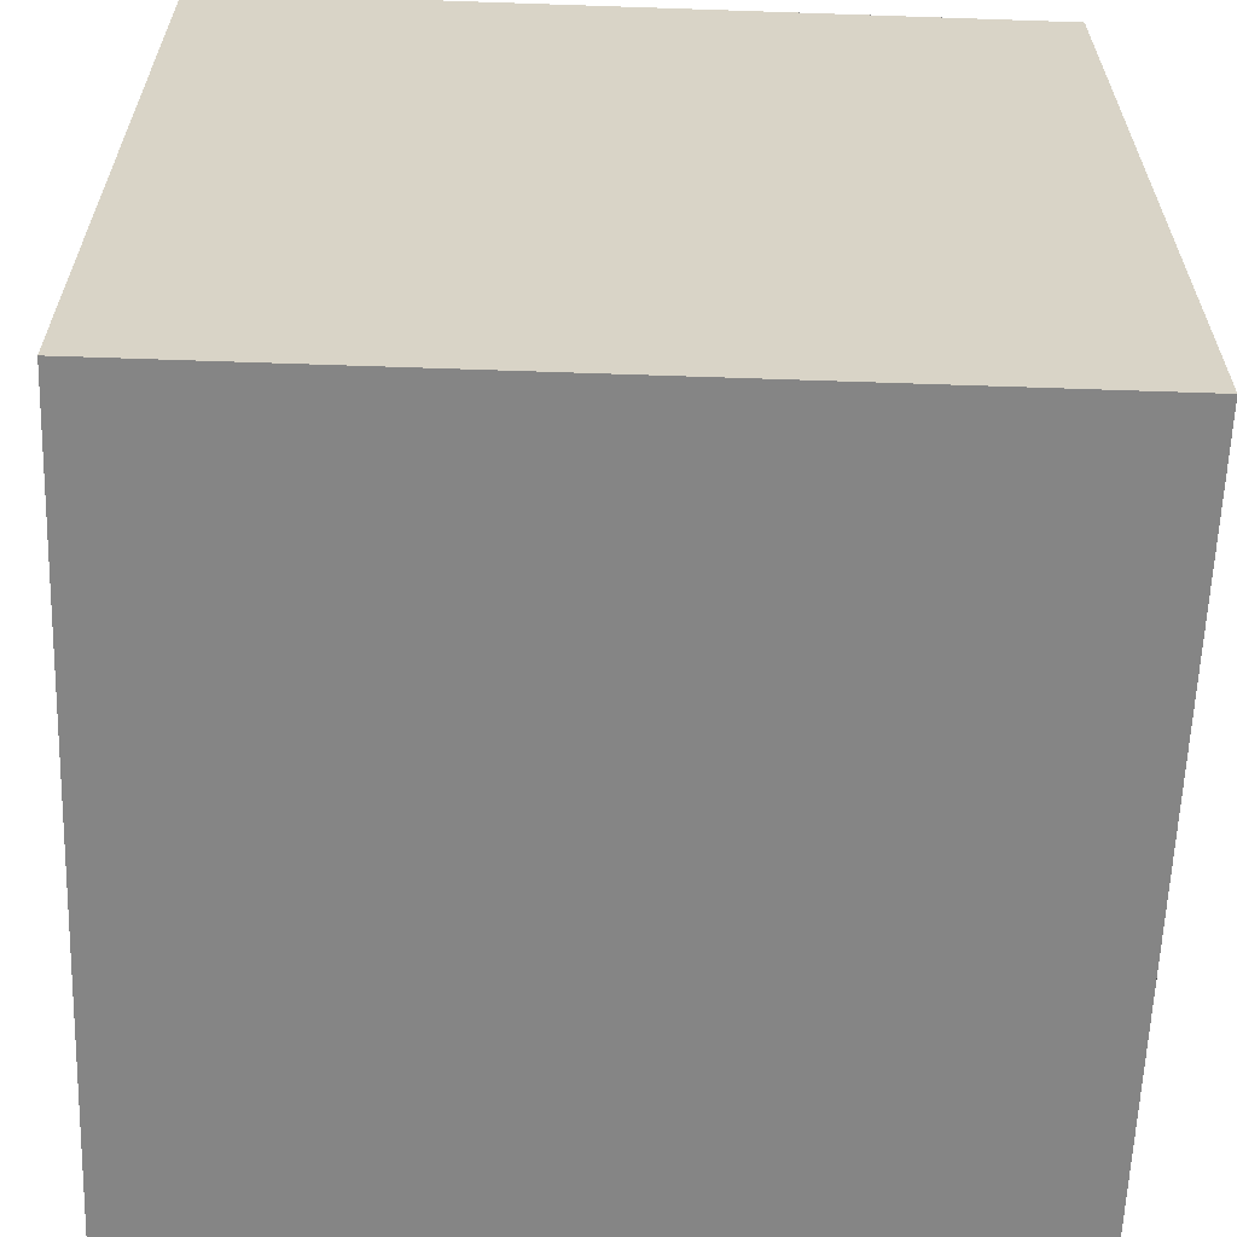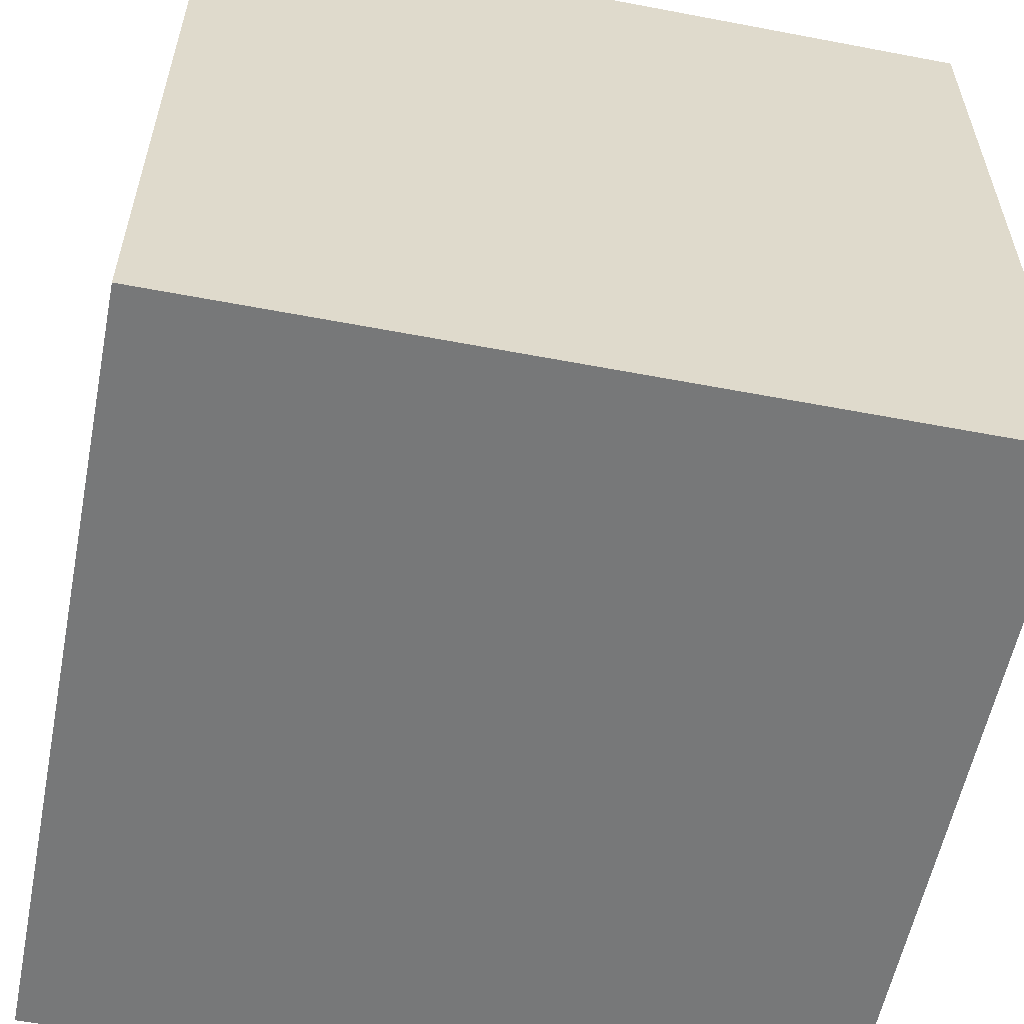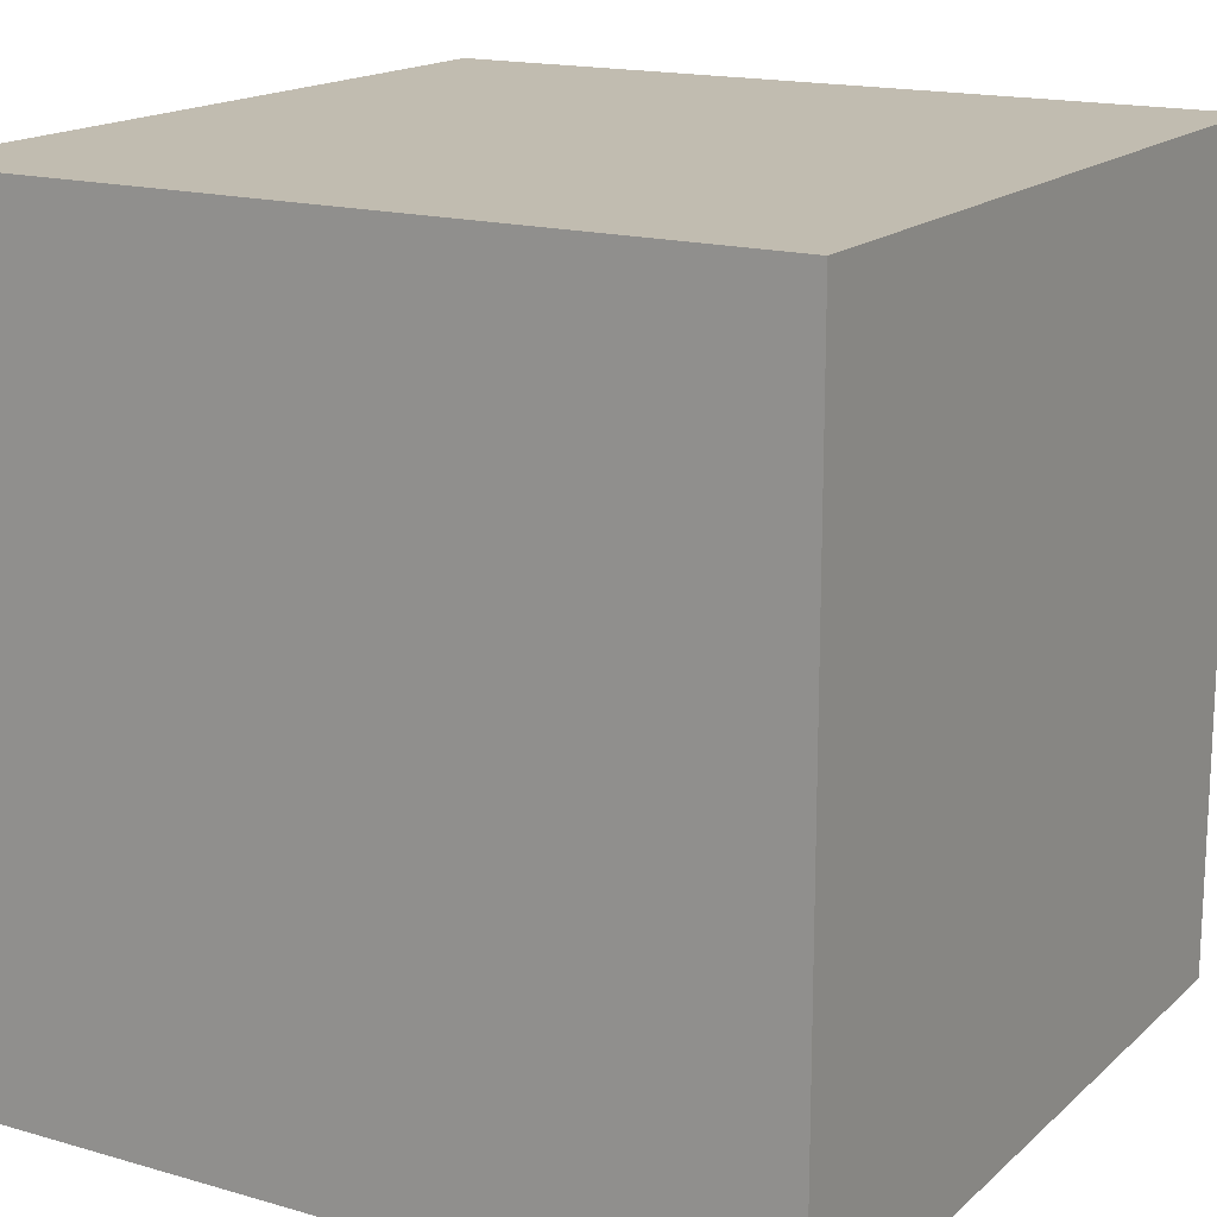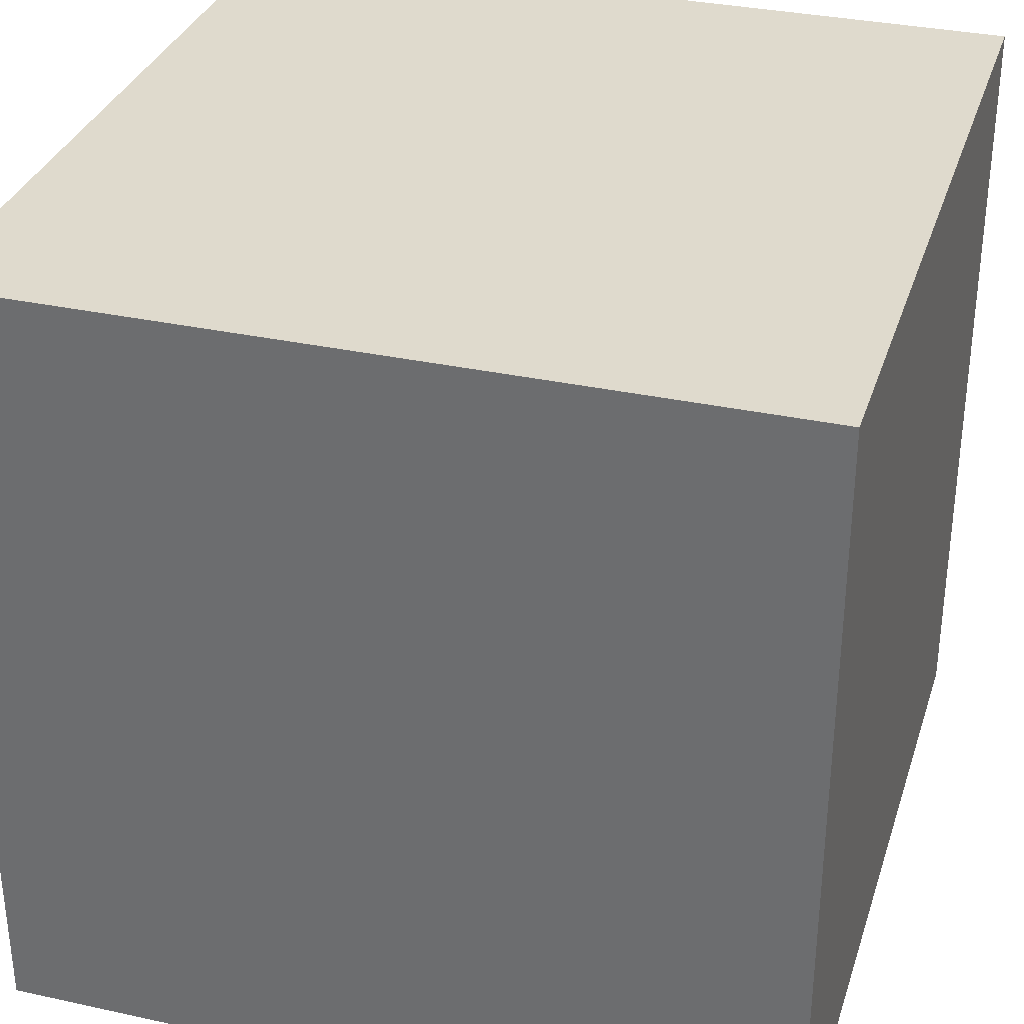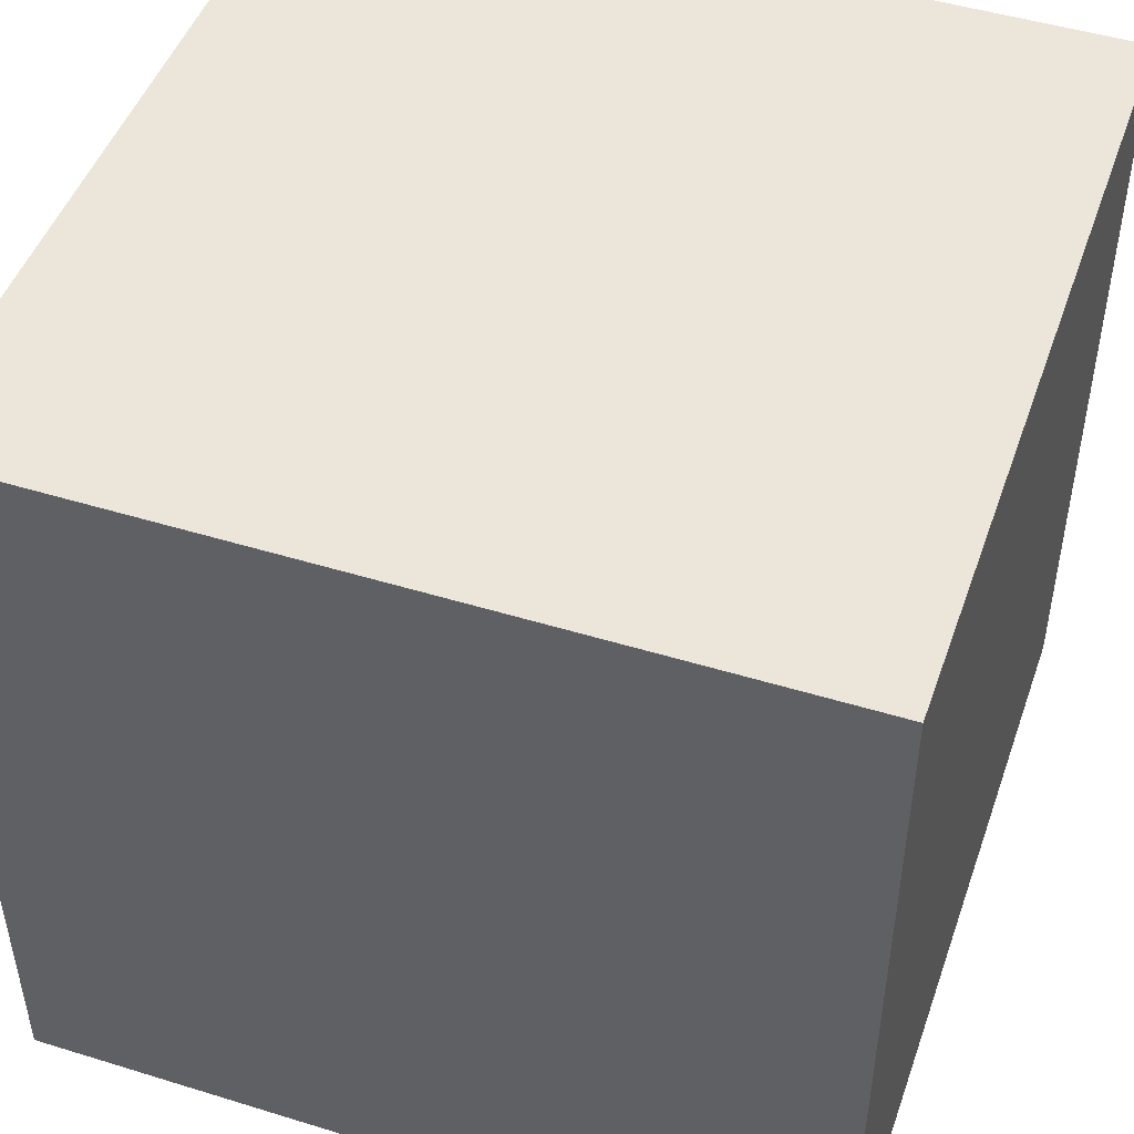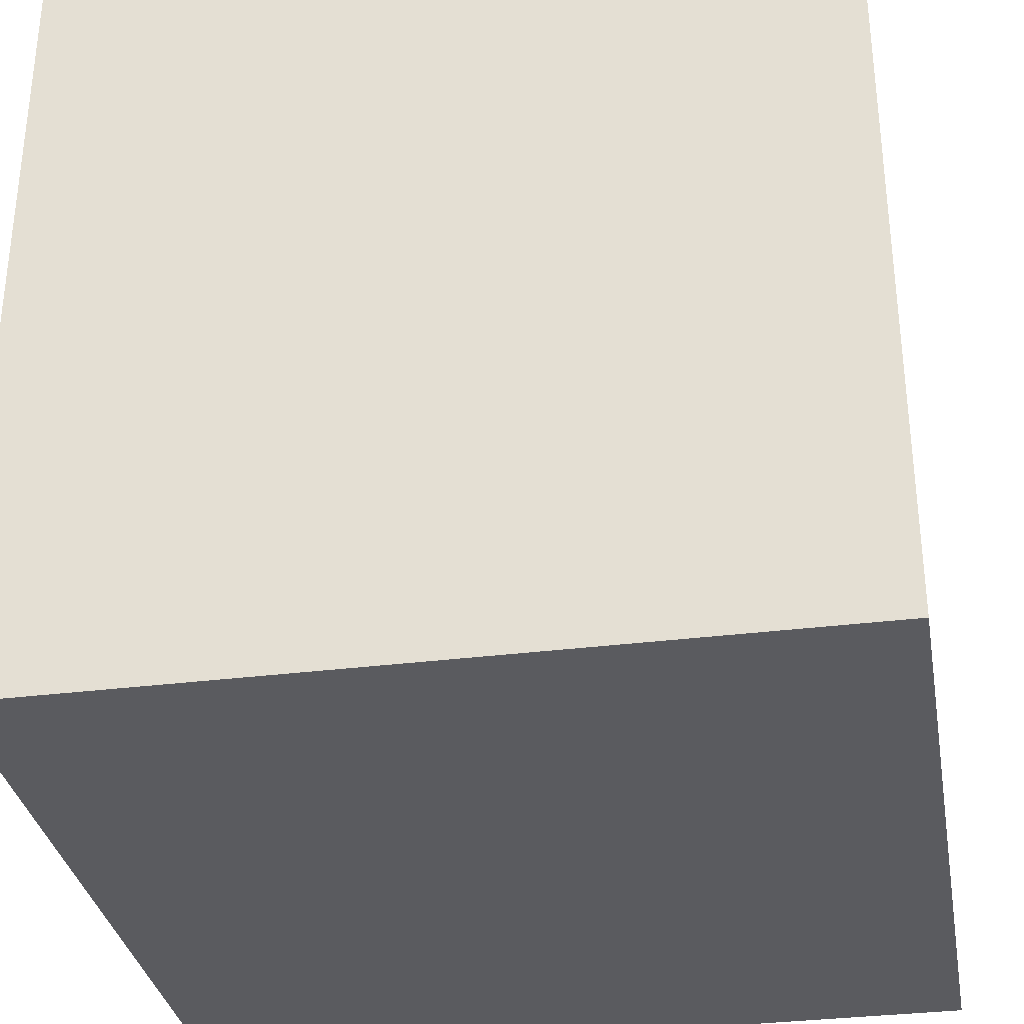
<metadata>
{"format":"obj","ext":"obj","renderer":"f3d","projection":"perspective","resolution":1024,"background":"white","views":[{"elev":-61.7,"azim":88.0,"up":"+Y"},{"elev":-57.4,"azim":78.8,"up":"+Y"},{"elev":16.5,"azim":-149.5,"up":"+Y"},{"elev":32.9,"azim":16.8,"up":"+Y"},{"elev":47.8,"azim":-160.9,"up":"+Y"},{"elev":-33.1,"azim":-170.1,"up":"+Y"}]}
</metadata>
<code>
v 0 0 1
v 0 0 0
v 1 0 0
v 1 0 1
v 0 1 0
v 0 1 1
v 1 1 1
v 1 1 0
f 1 2 3 4
f 5 6 7 8
f 8 3 2 5
f 6 1 4 7
f 5 2 1 6
f 7 4 3 8

</code>
